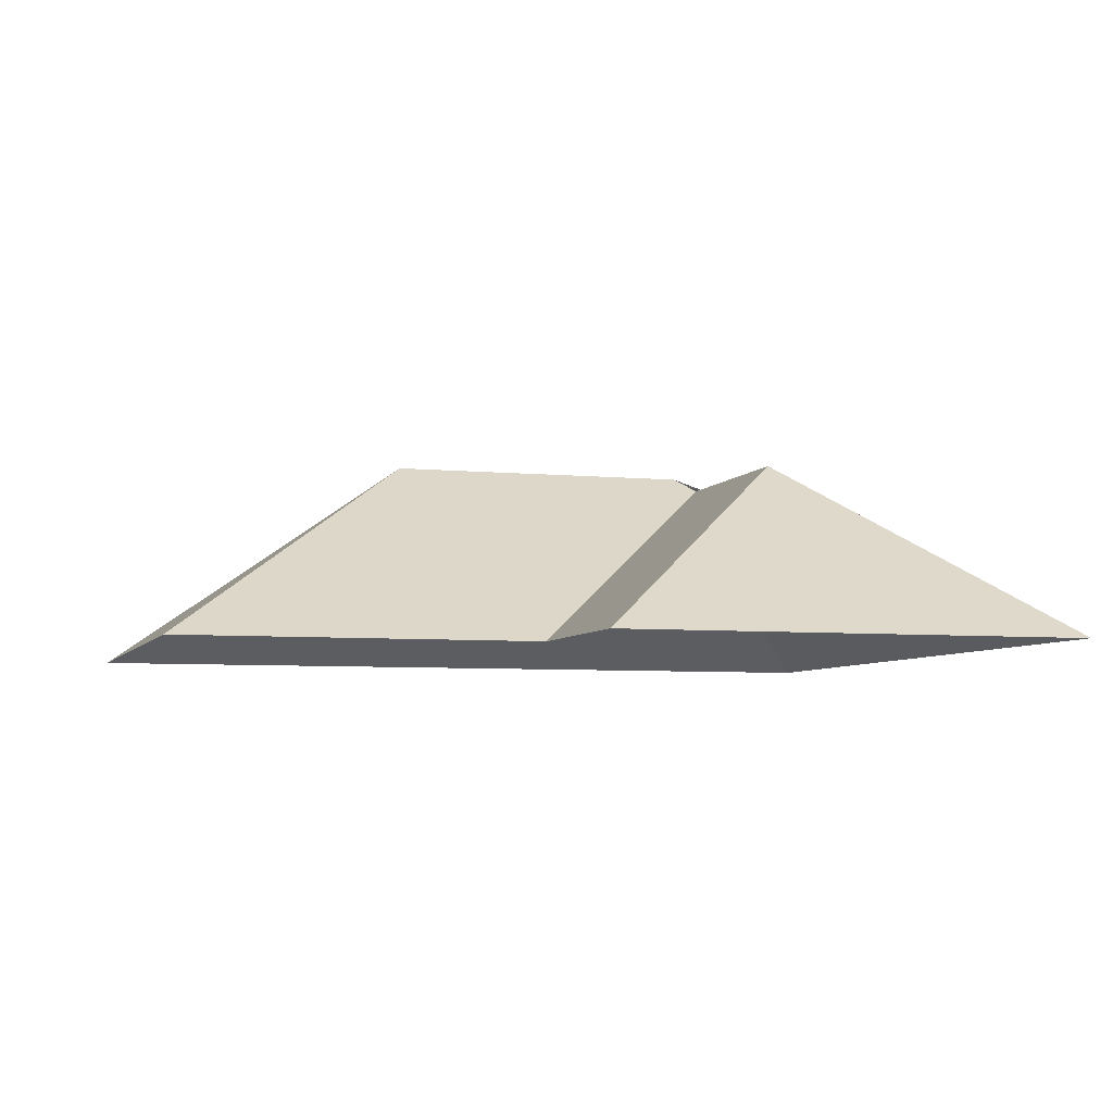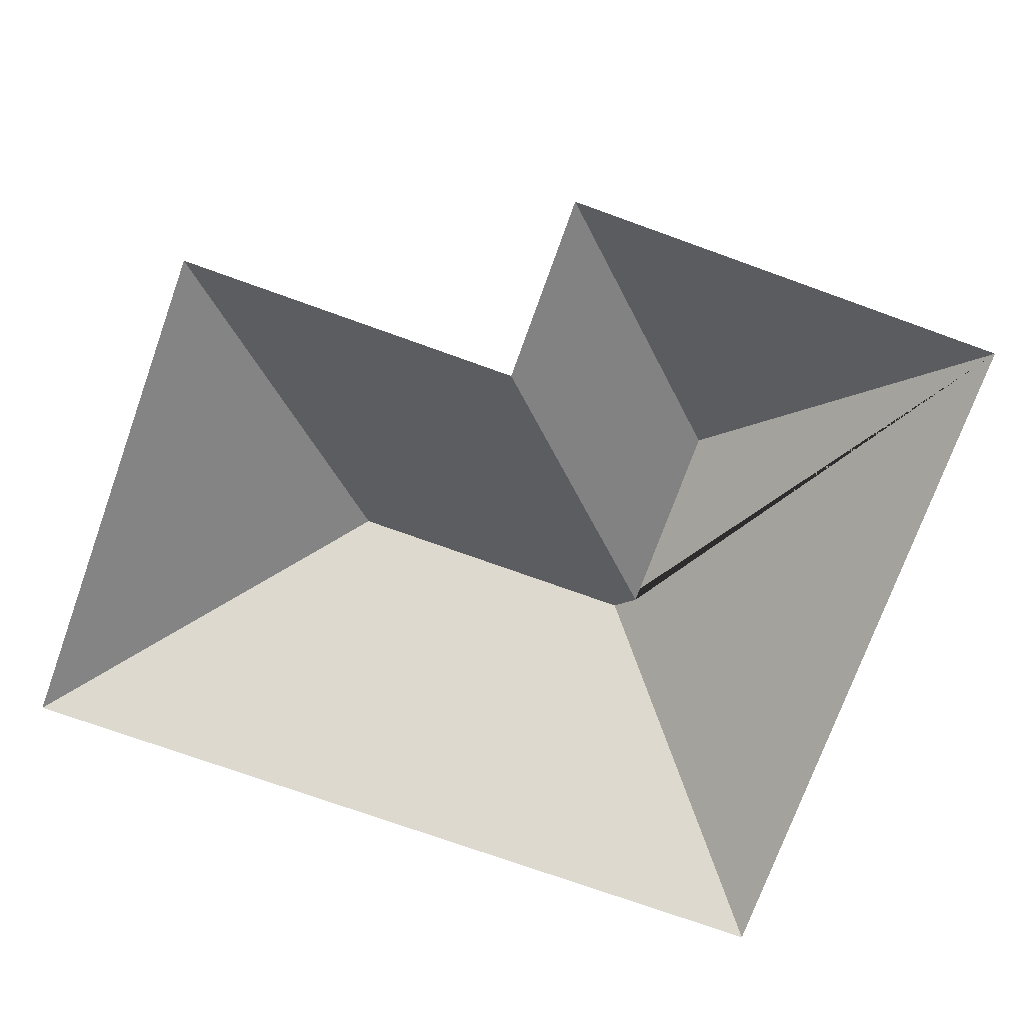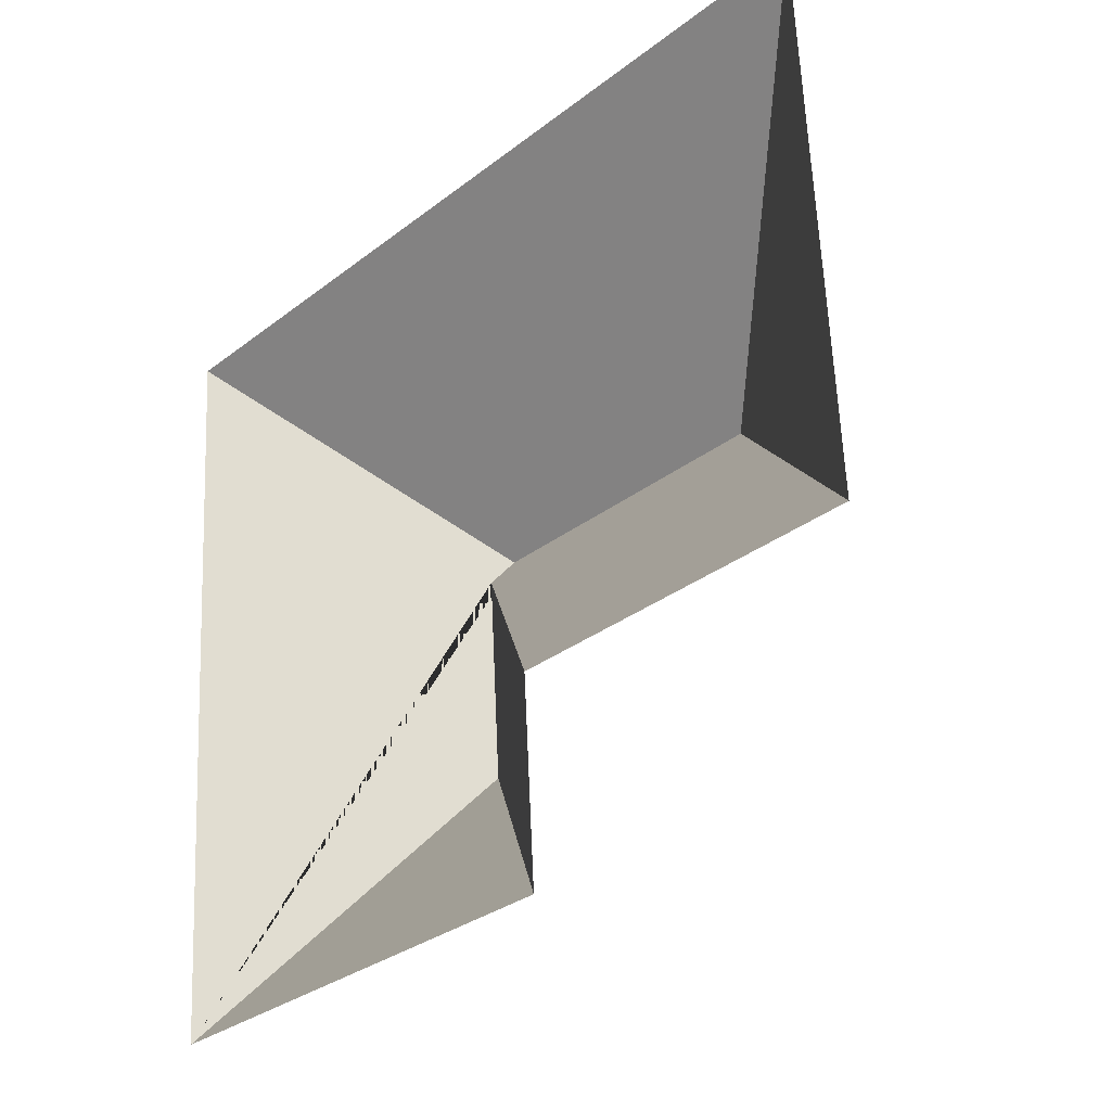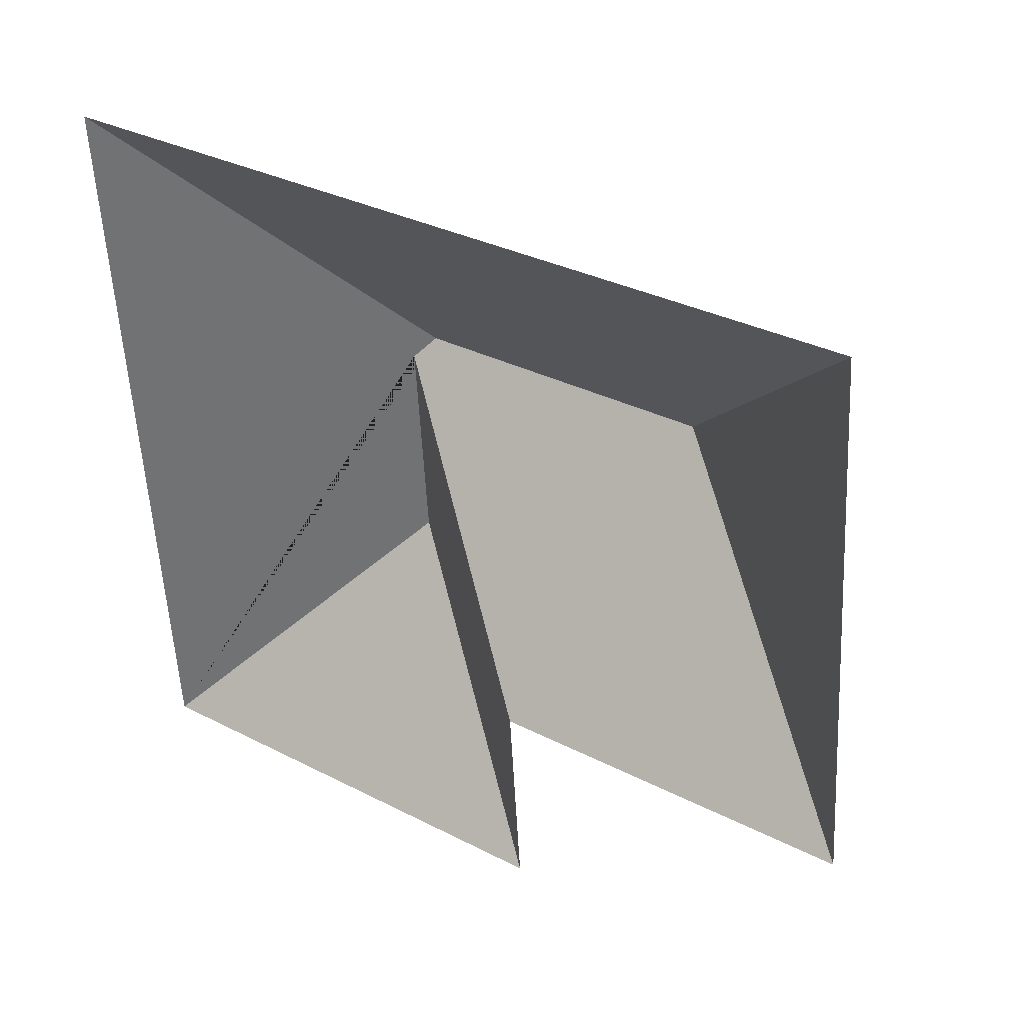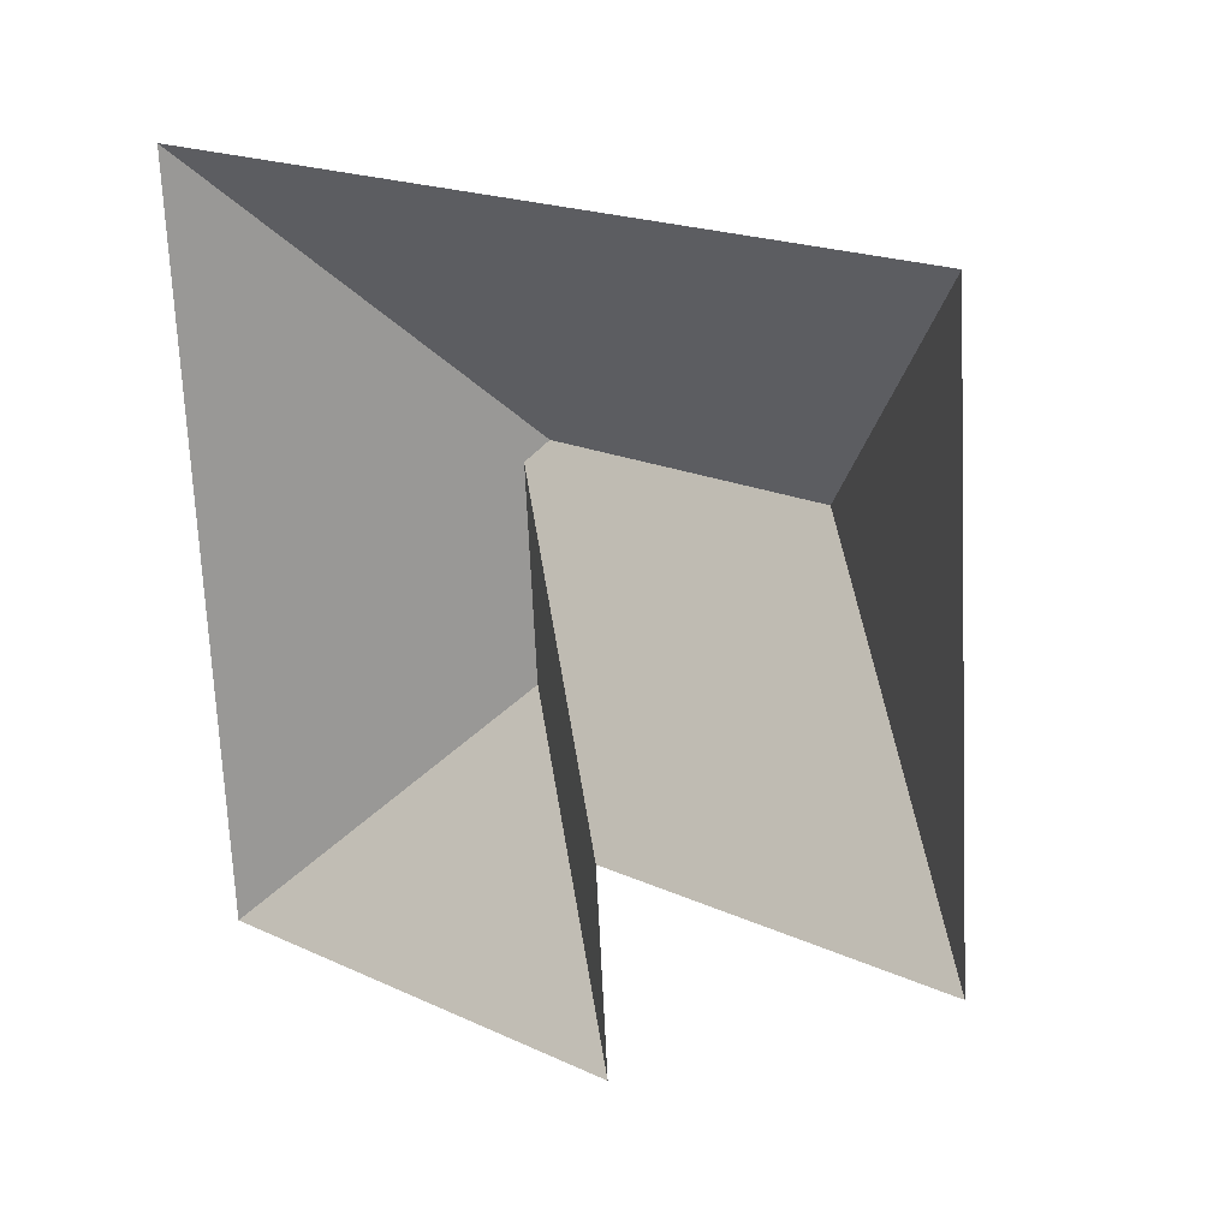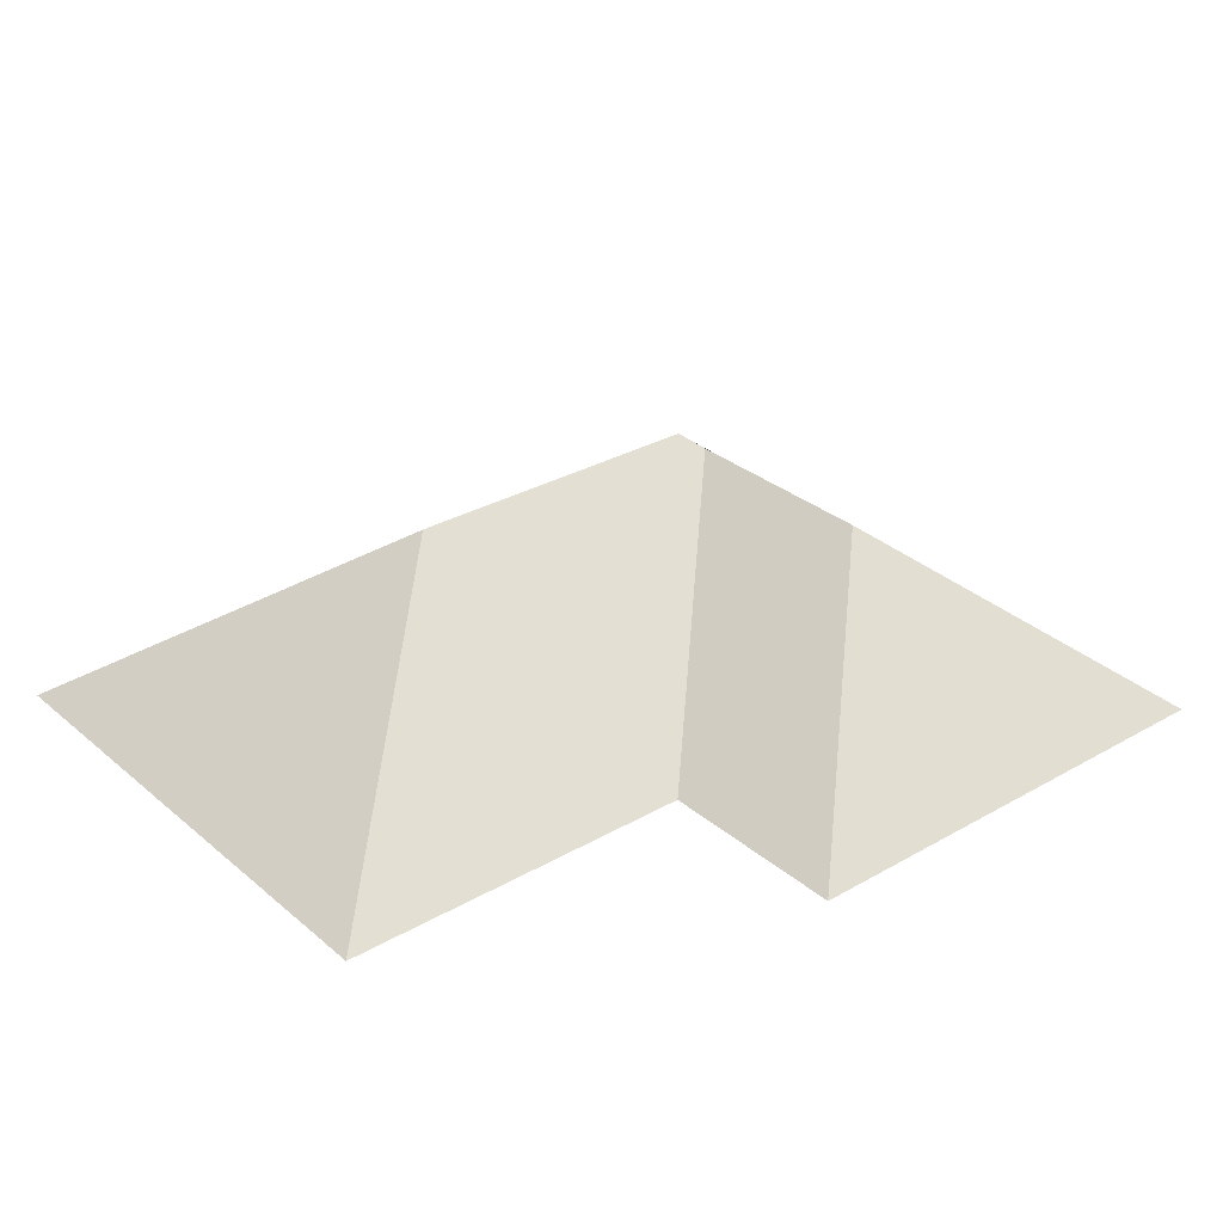
<metadata>
{"format":"obj","ext":"obj","renderer":"f3d","projection":"perspective","resolution":1024,"background":"white","views":[{"elev":-5.7,"azim":159.4,"up":"+Y"},{"elev":-73.9,"azim":156.5,"up":"+Y"},{"elev":-25.4,"azim":48.0,"up":"+Z"},{"elev":37.0,"azim":36.8,"up":"+Z"},{"elev":23.0,"azim":43.2,"up":"+Z"},{"elev":30.5,"azim":136.6,"up":"+Y"}]}
</metadata>
<code>
o CG10_500_048067_0014_roof
v 31.23 75 -287.9
v 14.71 75 -32.72
v 106.1 139.8 -201.4
v 101.4 139.8 -128.4
v 107.4 145 -121.1
v 197.3 75 -277.1
v 192.9 75 -208.3
v 216.8 145 -114
v 308.3 75 -13.66
v 320.4 75 -200.1
v 31.23 0 -287.9
v 14.71 0 -32.72
v 308.3 0 -13.66
v 320.4 0 -200.1
v 192.9 0 -208.3
v 197.3 0 -277.1
f 2 5 8 9
f 9 8 10
f 10 8 5 4 7
f 7 4 3 6
f 6 3 1
f 1 3 4 5 2

</code>
